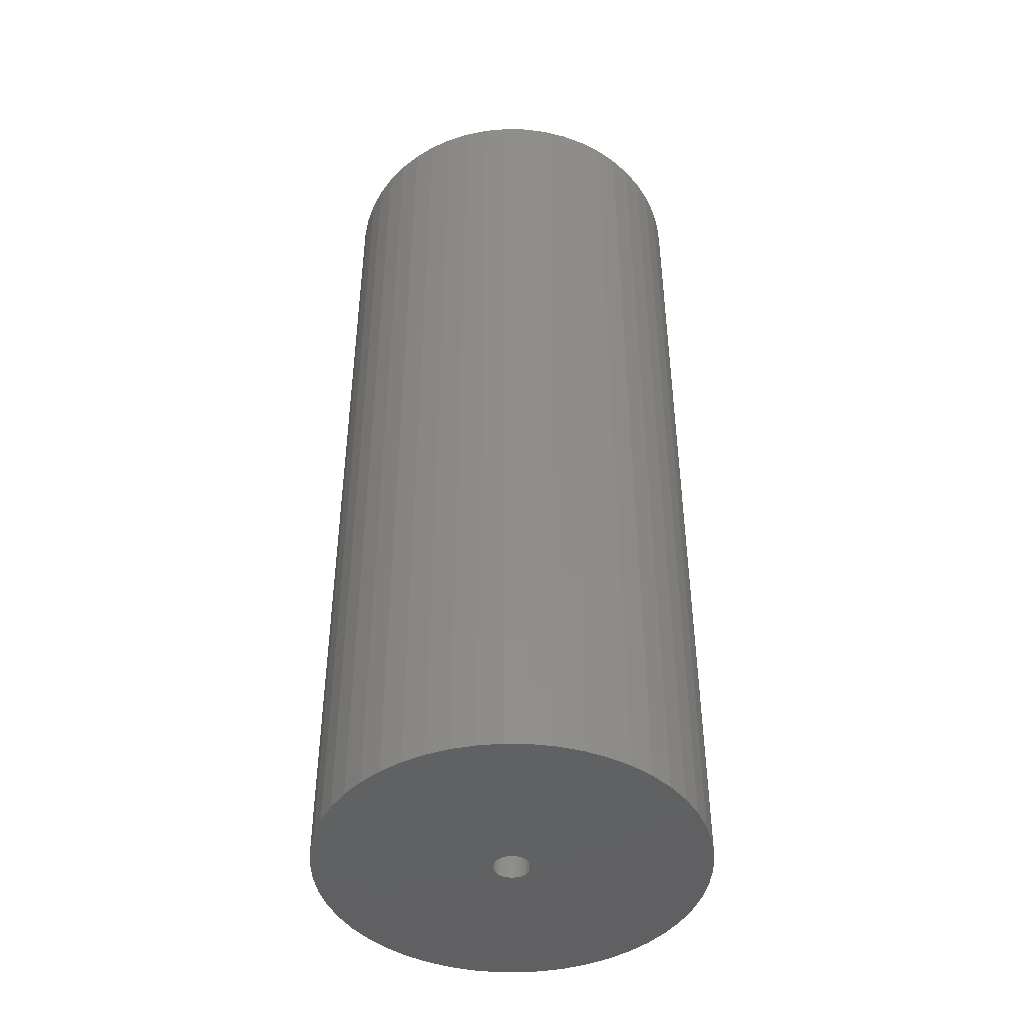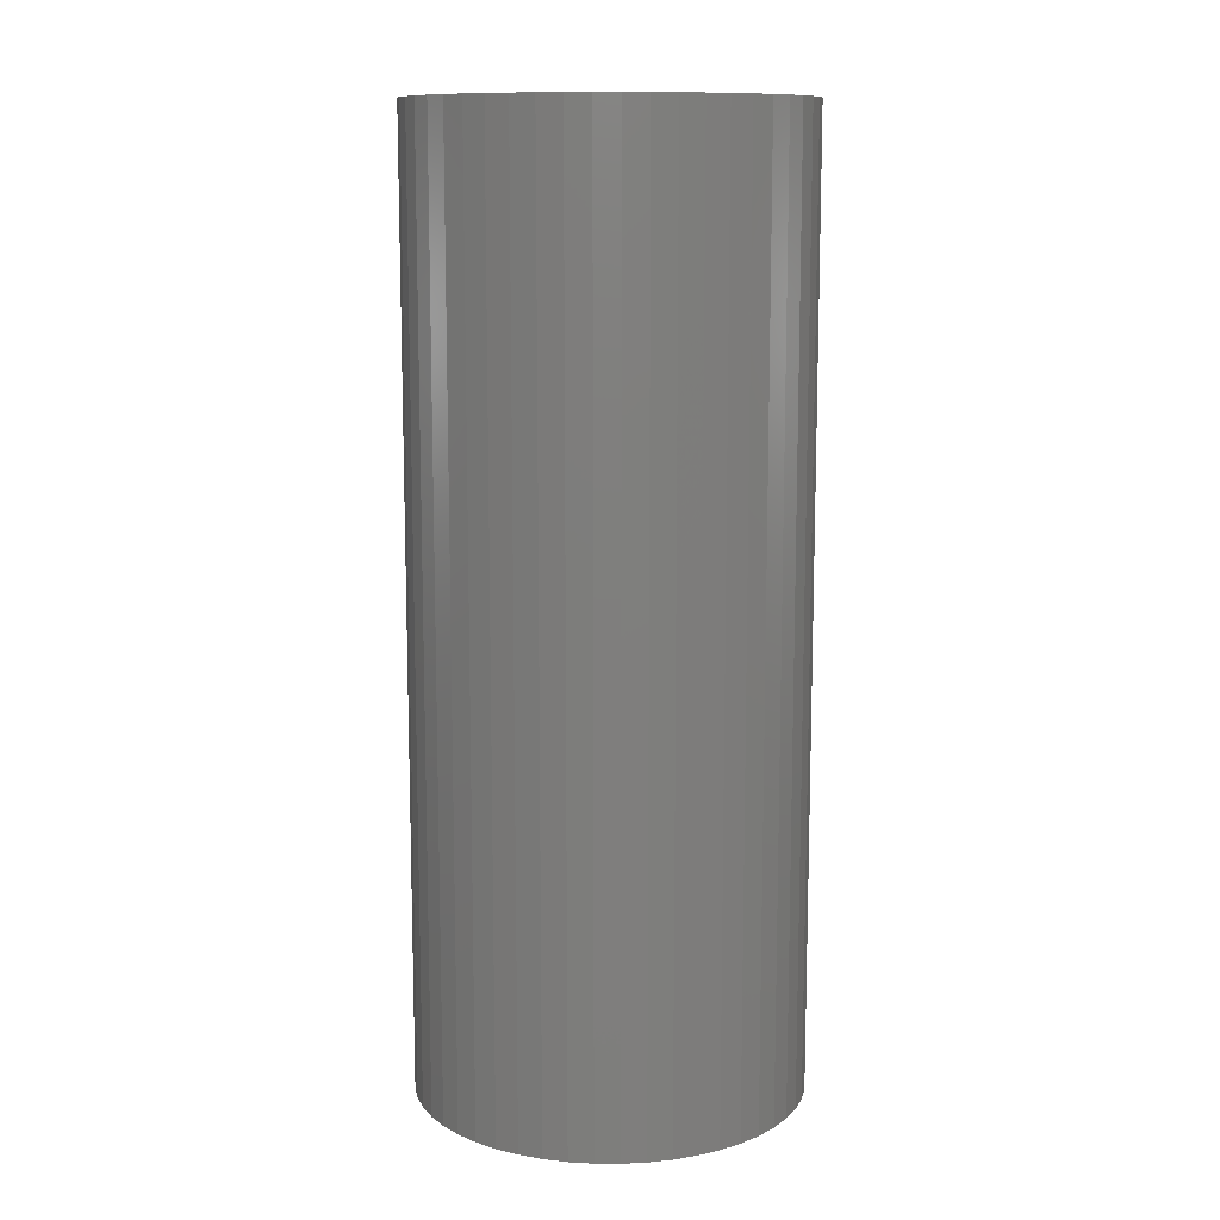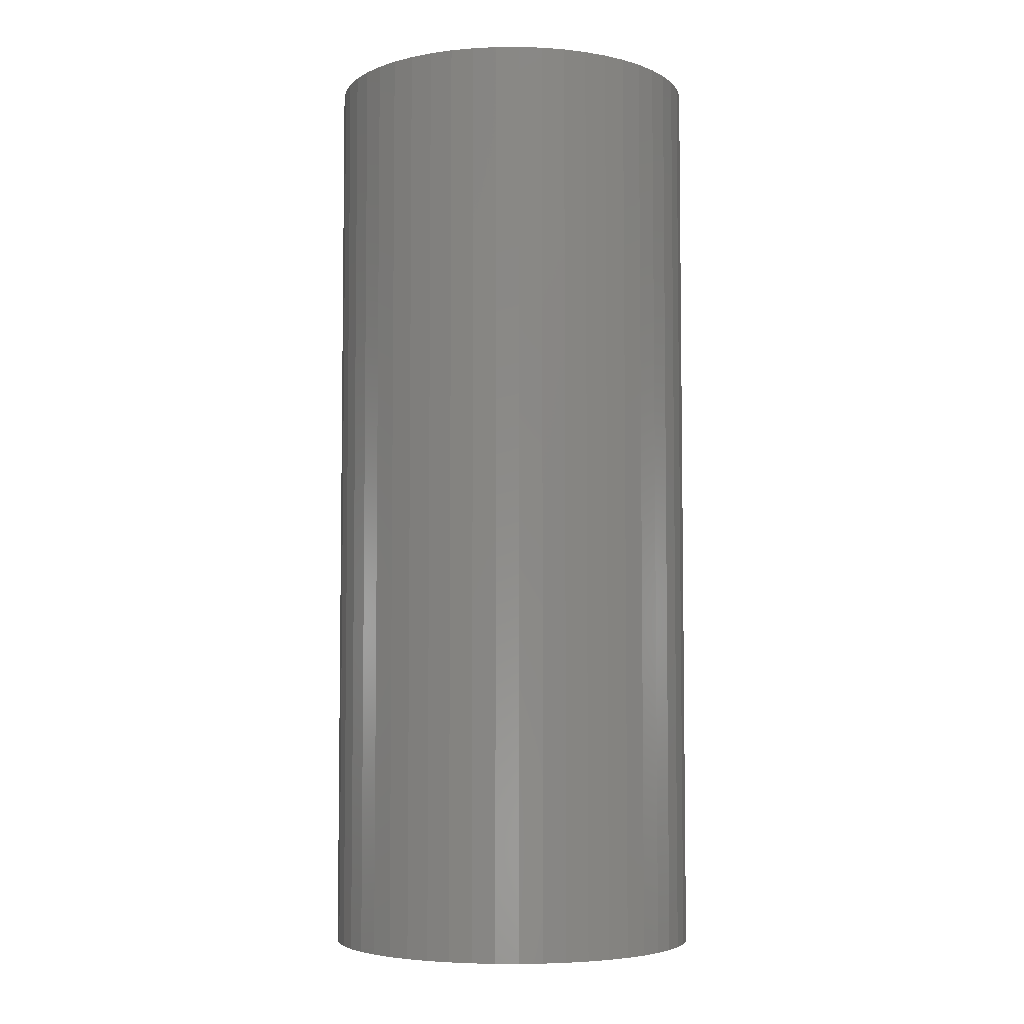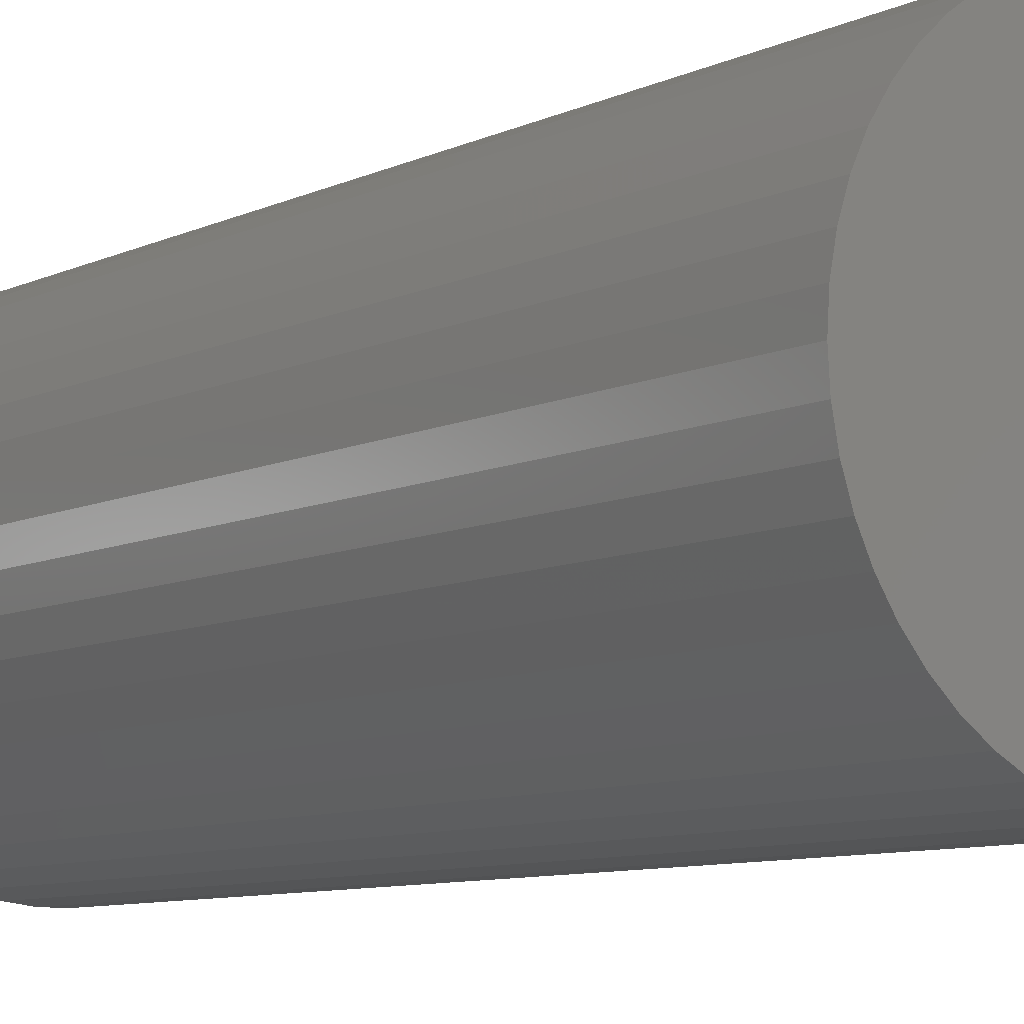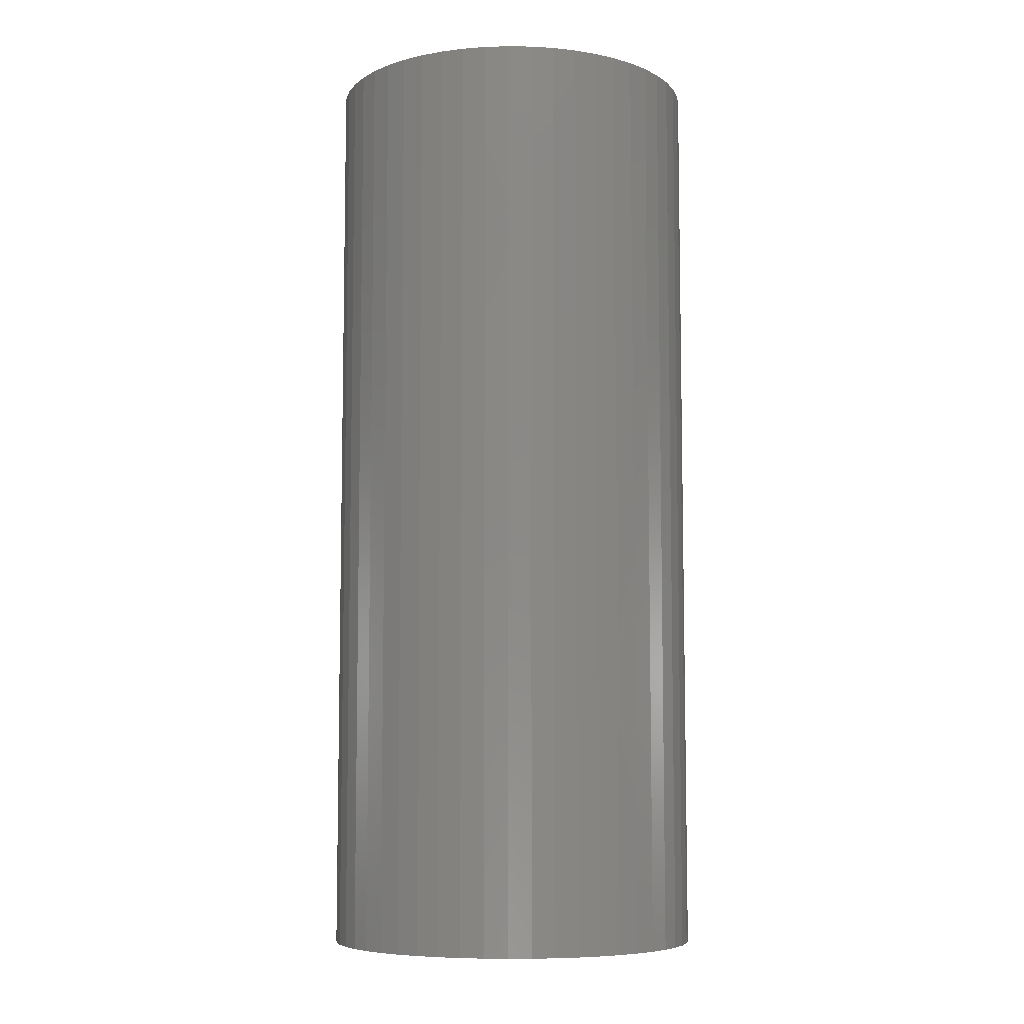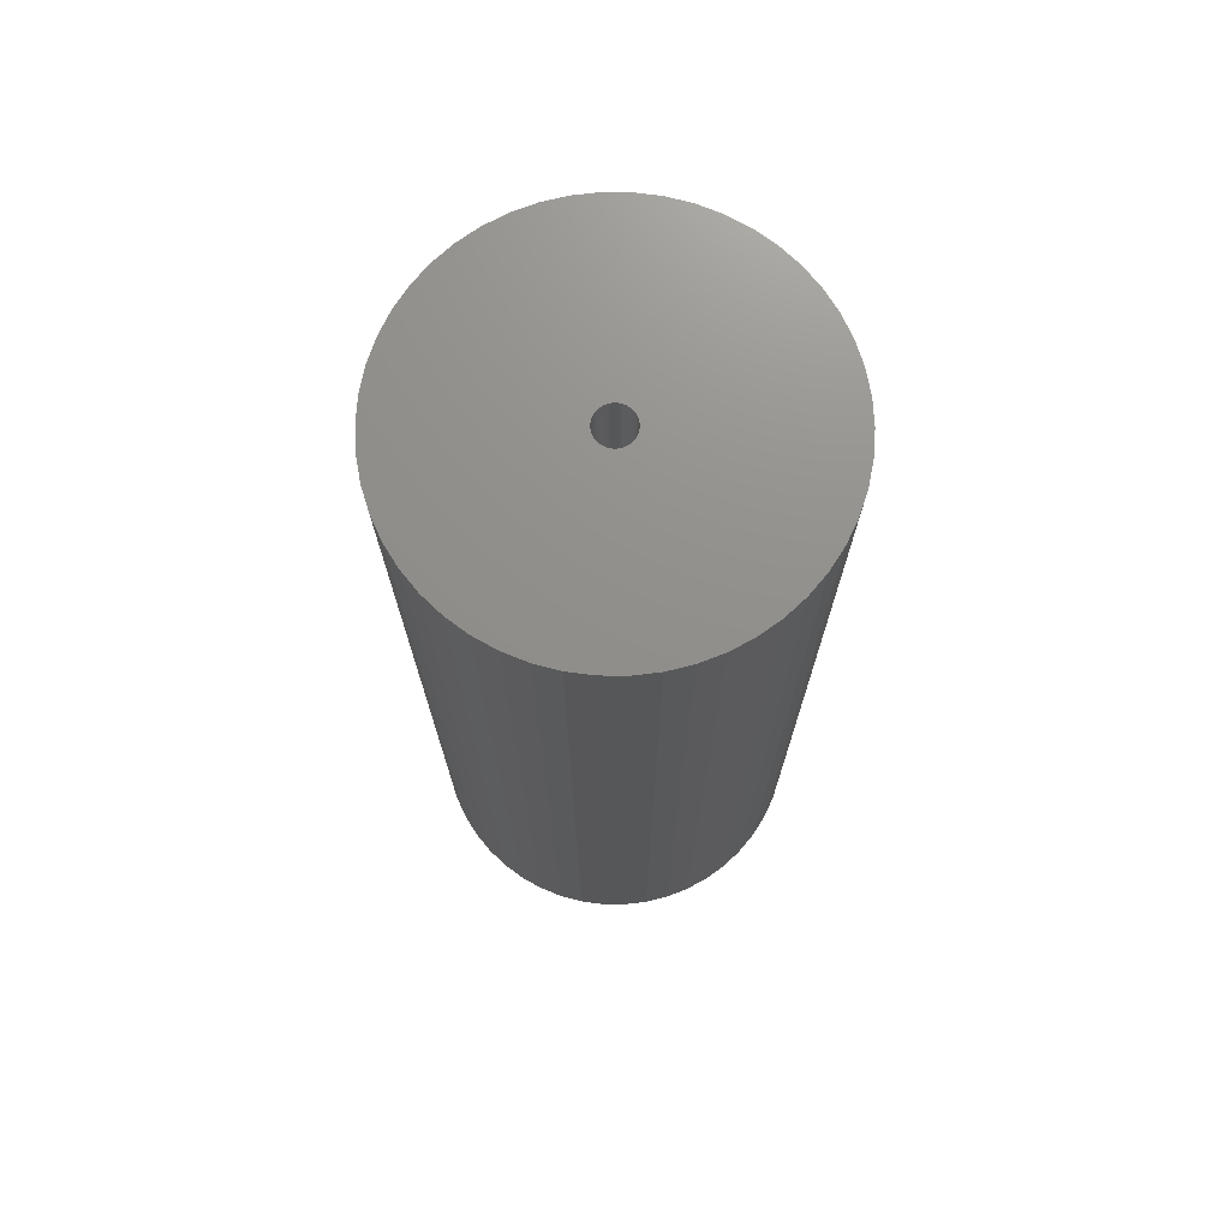
<metadata>
{"format":"stl","ext":"stl","renderer":"f3d","projection":"perspective","resolution":1024,"background":"white","views":[{"elev":-44.4,"azim":113.7,"up":"+Z"},{"elev":11.4,"azim":-78.5,"up":"+Z"},{"elev":-5.1,"azim":-63.4,"up":"+Z"},{"elev":-8.1,"azim":143.4,"up":"+Y"},{"elev":-7.3,"azim":98.5,"up":"+Z"},{"elev":72.8,"azim":-64.4,"up":"+Z"}]}
</metadata>
<code>
# stl→obj: 200 verts, 400 faces
v 16.25 0 40
v 16.12 2.037 -40
v 16.12 2.037 40
v 16.25 0 -40
v -16.25 0 -40
v -16.12 2.037 40
v -16.12 2.037 -40
v -16.25 0 40
v 1.02 16.22 -40
v -1.02 16.22 40
v 1.02 16.22 40
v -1.02 16.22 -40
v -1.02 -16.22 -40
v 1.02 -16.22 40
v -1.02 -16.22 40
v 1.02 -16.22 -40
v 11.85 11.12 -40
v 10.36 12.52 40
v 11.85 11.12 40
v 10.36 12.52 -40
v -10.36 12.52 -40
v -11.85 11.12 40
v -10.36 12.52 40
v -11.85 11.12 -40
v -5.022 15.45 -40
v -6.919 14.7 40
v -5.022 15.45 40
v -6.919 14.7 -40
v 15.11 5.982 40
v 14.24 7.829 -40
v 14.24 7.829 40
v 15.11 5.982 -40
v 15.74 4.041 -40
v 15.74 4.041 40
v 13.15 9.552 -40
v 13.15 9.552 40
v 6.919 14.7 -40
v 5.022 15.45 40
v 6.919 14.7 40
v 5.022 15.45 -40
v 3.045 15.96 40
v 3.045 15.96 -40
v 8.707 13.72 40
v 8.707 13.72 -40
v -15.11 5.982 -40
v -14.24 7.829 40
v -14.24 7.829 -40
v -15.11 5.982 40
v -13.15 9.552 -40
v -13.15 9.552 40
v -15.74 4.041 -40
v -15.74 4.041 40
v -8.707 13.72 40
v -8.707 13.72 -40
v -3.045 15.96 40
v -3.045 15.96 -40
v 3.045 -15.96 40
v 3.045 -15.96 -40
v 1.55 0 40
v 1.538 0.1943 40
v 16.12 -2.037 40
v 1.501 0.3855 40
v 1.538 -0.1943 40
v 1.441 0.5706 40
v 15.74 -4.041 40
v 1.358 0.7467 40
v 1.501 -0.3855 40
v 1.254 0.9111 40
v 15.11 -5.982 40
v 1.13 1.061 40
v 1.441 -0.5706 40
v 0.988 1.194 40
v 14.24 -7.829 40
v 0.8305 1.309 40
v 1.358 -0.7467 40
v 0.66 1.402 40
v 13.15 -9.552 40
v 0.479 1.474 40
v 1.254 -0.9111 40
v 11.85 -11.12 40
v 0.2904 1.523 40
v 0.09732 1.547 40
v -0.09732 1.547 40
v -0.2904 1.523 40
v -0.479 1.474 40
v -0.66 1.402 40
v -0.8305 1.309 40
v -0.988 1.194 40
v -1.13 1.061 40
v -1.254 0.9111 40
v 1.13 -1.061 40
v 10.36 -12.52 40
v 0.988 -1.194 40
v 8.707 -13.72 40
v 0.8305 -1.309 40
v 6.919 -14.7 40
v 0.66 -1.402 40
v 5.022 -15.45 40
v 0.479 -1.474 40
v 0.2904 -1.523 40
v 0.09732 -1.547 40
v -0.09732 -1.547 40
v -0.2904 -1.523 40
v -3.045 -15.96 40
v -0.479 -1.474 40
v -5.022 -15.45 40
v -0.66 -1.402 40
v -6.919 -14.7 40
v -0.8305 -1.309 40
v -8.707 -13.72 40
v -0.988 -1.194 40
v -10.36 -12.52 40
v -1.13 -1.061 40
v -11.85 -11.12 40
v -1.254 -0.9111 40
v -13.15 -9.552 40
v -1.358 -0.7467 40
v -14.24 -7.829 40
v -1.441 -0.5706 40
v -15.11 -5.982 40
v -1.501 -0.3855 40
v -15.74 -4.041 40
v -1.538 -0.1943 40
v -16.12 -2.037 40
v -1.55 0 40
v -1.358 0.7467 40
v -1.441 0.5706 40
v -1.501 0.3855 40
v -1.538 0.1943 40
v 16.12 -2.037 -40
v 15.74 -4.041 -40
v 15.11 -5.982 -40
v -14.24 -7.829 -40
v -15.11 -5.982 -40
v 1.55 0 -40
v 1.538 -0.1943 -40
v 1.501 -0.3855 -40
v 1.538 0.1943 -40
v 1.441 -0.5706 -40
v 14.24 -7.829 -40
v 1.358 -0.7467 -40
v 13.15 -9.552 -40
v 1.501 0.3855 -40
v 1.254 -0.9111 -40
v 11.85 -11.12 -40
v 1.13 -1.061 -40
v 10.36 -12.52 -40
v 1.441 0.5706 -40
v 0.988 -1.194 -40
v 8.707 -13.72 -40
v 0.8305 -1.309 -40
v 6.919 -14.7 -40
v 1.358 0.7467 -40
v 0.66 -1.402 -40
v 5.022 -15.45 -40
v 0.479 -1.474 -40
v 1.254 0.9111 -40
v 0.2904 -1.523 -40
v 0.09732 -1.547 -40
v -0.09732 -1.547 -40
v -0.2904 -1.523 -40
v -3.045 -15.96 -40
v -0.479 -1.474 -40
v -5.022 -15.45 -40
v -0.66 -1.402 -40
v -6.919 -14.7 -40
v -0.8305 -1.309 -40
v -8.707 -13.72 -40
v -0.988 -1.194 -40
v -10.36 -12.52 -40
v -1.13 -1.061 -40
v -11.85 -11.12 -40
v -1.254 -0.9111 -40
v 1.13 1.061 -40
v 0.988 1.194 -40
v 0.8305 1.309 -40
v 0.66 1.402 -40
v 0.479 1.474 -40
v 0.2904 1.523 -40
v 0.09732 1.547 -40
v -0.09732 1.547 -40
v -0.2904 1.523 -40
v -0.479 1.474 -40
v -0.66 1.402 -40
v -0.8305 1.309 -40
v -0.988 1.194 -40
v -1.13 1.061 -40
v -1.254 0.9111 -40
v -1.358 0.7467 -40
v -1.441 0.5706 -40
v -1.501 0.3855 -40
v -1.538 0.1943 -40
v -1.55 0 -40
v -13.15 -9.552 -40
v -1.358 -0.7467 -40
v -1.441 -0.5706 -40
v -1.501 -0.3855 -40
v -15.74 -4.041 -40
v -1.538 -0.1943 -40
v -16.12 -2.037 -40
f 1 2 3
f 2 1 4
f 5 6 7
f 6 5 8
f 9 10 11
f 10 9 12
f 13 14 15
f 14 13 16
f 17 18 19
f 18 17 20
f 21 22 23
f 22 21 24
f 25 26 27
f 26 25 28
f 29 30 31
f 30 29 32
f 3 33 34
f 33 3 2
f 31 35 36
f 35 31 30
f 37 38 39
f 38 37 40
f 40 41 38
f 41 40 42
f 20 43 18
f 43 20 44
f 45 46 47
f 46 45 48
f 49 22 24
f 22 49 50
f 51 48 45
f 48 51 52
f 28 53 26
f 53 28 54
f 12 55 10
f 55 12 56
f 16 57 14
f 57 16 58
f 34 32 29
f 32 34 33
f 36 17 19
f 17 36 35
f 42 11 41
f 11 42 9
f 44 39 43
f 39 44 37
f 47 50 49
f 50 47 46
f 7 52 51
f 52 7 6
f 59 1 3
f 60 3 34
f 1 59 61
f 62 34 29
f 63 61 59
f 64 29 31
f 61 63 65
f 66 31 36
f 67 65 63
f 68 36 19
f 65 67 69
f 70 19 18
f 71 69 67
f 72 18 43
f 69 71 73
f 74 43 39
f 75 73 71
f 76 39 38
f 73 75 77
f 78 38 41
f 79 77 75
f 77 79 80
f 3 60 59
f 34 62 60
f 29 64 62
f 31 66 64
f 36 68 66
f 19 70 68
f 81 41 11
f 18 72 70
f 43 74 72
f 39 76 74
f 38 78 76
f 41 81 78
f 11 82 81
f 11 83 82
f 10 83 11
f 83 10 84
f 55 84 10
f 84 55 85
f 27 85 55
f 85 27 86
f 26 86 27
f 86 26 87
f 53 87 26
f 87 53 88
f 23 88 53
f 88 23 89
f 22 89 23
f 89 22 90
f 91 80 79
f 80 91 92
f 93 92 91
f 92 93 94
f 95 94 93
f 94 95 96
f 97 96 95
f 96 97 98
f 99 98 97
f 98 99 57
f 100 57 99
f 57 100 14
f 101 14 100
f 102 14 101
f 15 102 103
f 104 103 105
f 106 105 107
f 108 107 109
f 110 109 111
f 102 15 14
f 112 111 113
f 114 113 115
f 116 115 117
f 118 117 119
f 120 119 121
f 122 121 123
f 124 123 125
f 50 90 22
f 103 104 15
f 90 50 126
f 105 106 104
f 46 126 50
f 107 108 106
f 126 46 127
f 109 110 108
f 48 127 46
f 111 112 110
f 127 48 128
f 113 114 112
f 52 128 48
f 115 116 114
f 128 52 129
f 117 118 116
f 6 129 52
f 119 120 118
f 129 6 125
f 121 122 120
f 8 125 6
f 123 124 122
f 125 8 124
f 54 23 53
f 23 54 21
f 56 27 55
f 27 56 25
f 61 4 1
f 4 61 130
f 69 131 65
f 131 69 132
f 65 130 61
f 130 65 131
f 133 120 134
f 120 133 118
f 135 4 130
f 136 130 131
f 4 135 2
f 137 131 132
f 138 2 135
f 139 132 140
f 2 138 33
f 141 140 142
f 143 33 138
f 144 142 145
f 33 143 32
f 146 145 147
f 148 32 143
f 149 147 150
f 32 148 30
f 151 150 152
f 153 30 148
f 154 152 155
f 30 153 35
f 156 155 58
f 157 35 153
f 35 157 17
f 130 136 135
f 131 137 136
f 132 139 137
f 140 141 139
f 142 144 141
f 145 146 144
f 158 58 16
f 147 149 146
f 150 151 149
f 152 154 151
f 155 156 154
f 58 158 156
f 16 159 158
f 16 160 159
f 13 160 16
f 160 13 161
f 162 161 13
f 161 162 163
f 164 163 162
f 163 164 165
f 166 165 164
f 165 166 167
f 168 167 166
f 167 168 169
f 170 169 168
f 169 170 171
f 172 171 170
f 171 172 173
f 174 17 157
f 17 174 20
f 175 20 174
f 20 175 44
f 176 44 175
f 44 176 37
f 177 37 176
f 37 177 40
f 178 40 177
f 40 178 42
f 179 42 178
f 42 179 9
f 180 9 179
f 181 9 180
f 12 181 182
f 56 182 183
f 25 183 184
f 28 184 185
f 54 185 186
f 181 12 9
f 21 186 187
f 24 187 188
f 49 188 189
f 47 189 190
f 45 190 191
f 51 191 192
f 7 192 193
f 194 173 172
f 182 56 12
f 173 194 195
f 183 25 56
f 133 195 194
f 184 28 25
f 195 133 196
f 185 54 28
f 134 196 133
f 186 21 54
f 196 134 197
f 187 24 21
f 198 197 134
f 188 49 24
f 197 198 199
f 189 47 49
f 200 199 198
f 190 45 47
f 199 200 193
f 191 51 45
f 5 193 200
f 192 7 51
f 193 5 7
f 150 92 94
f 92 150 147
f 134 122 198
f 122 134 120
f 147 80 92
f 80 147 145
f 152 94 96
f 94 152 150
f 155 96 98
f 96 155 152
f 58 98 57
f 98 58 155
f 73 132 69
f 132 73 140
f 77 140 73
f 140 77 142
f 162 15 104
f 15 162 13
f 166 106 108
f 106 166 164
f 164 104 106
f 104 164 162
f 172 116 194
f 116 172 114
f 172 112 114
f 112 172 170
f 198 124 200
f 124 198 122
f 200 8 5
f 8 200 124
f 80 142 77
f 142 80 145
f 168 108 110
f 108 168 166
f 170 110 112
f 110 170 168
f 194 118 133
f 118 194 116
f 135 60 138
f 60 135 59
f 125 192 129
f 192 125 193
f 181 82 83
f 82 181 180
f 159 102 101
f 102 159 160
f 175 70 72
f 70 175 174
f 187 88 89
f 88 187 186
f 184 85 86
f 85 184 183
f 148 66 153
f 66 148 64
f 153 68 157
f 68 153 66
f 178 76 78
f 76 178 177
f 179 78 81
f 78 179 178
f 176 72 74
f 72 176 175
f 127 189 126
f 189 127 190
f 90 187 89
f 187 90 188
f 128 190 127
f 190 128 191
f 185 86 87
f 86 185 184
f 183 84 85
f 84 183 182
f 154 99 97
f 99 154 156
f 143 64 148
f 64 143 62
f 138 62 143
f 62 138 60
f 157 70 174
f 70 157 68
f 180 81 82
f 81 180 179
f 177 74 76
f 74 177 176
f 126 188 90
f 188 126 189
f 129 191 128
f 191 129 192
f 186 87 88
f 87 186 185
f 182 83 84
f 83 182 181
f 139 67 137
f 67 139 71
f 137 63 136
f 63 137 67
f 117 196 119
f 196 117 195
f 113 173 115
f 173 113 171
f 158 101 100
f 101 158 159
f 149 95 93
f 95 149 151
f 136 59 135
f 59 136 63
f 161 105 103
f 105 161 163
f 119 197 121
f 197 119 196
f 146 79 144
f 79 146 91
f 151 97 95
f 97 151 154
f 141 71 139
f 71 141 75
f 144 75 141
f 75 144 79
f 160 103 102
f 103 160 161
f 115 195 117
f 195 115 173
f 121 199 123
f 199 121 197
f 123 193 125
f 193 123 199
f 146 93 91
f 93 146 149
f 156 100 99
f 100 156 158
f 169 113 111
f 113 169 171
f 167 111 109
f 111 167 169
f 163 107 105
f 107 163 165
f 165 109 107
f 109 165 167

</code>
